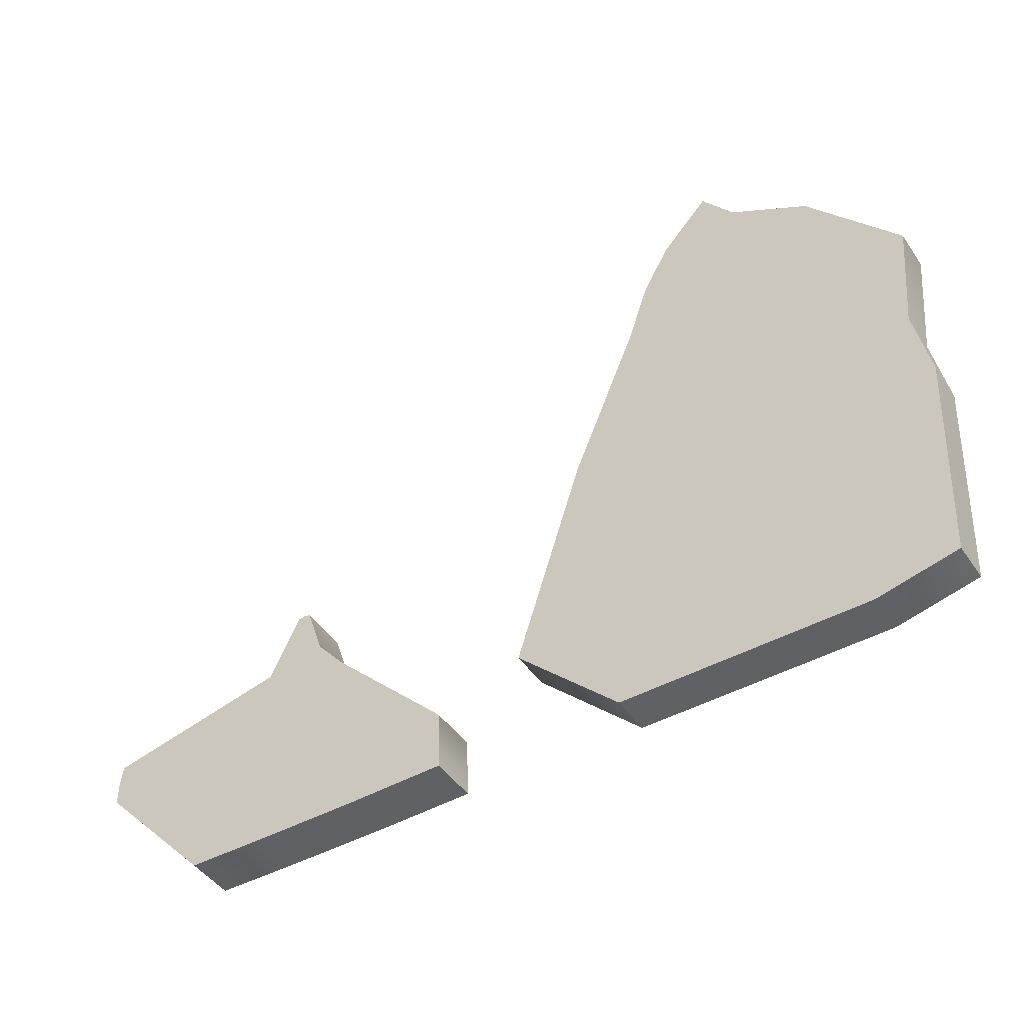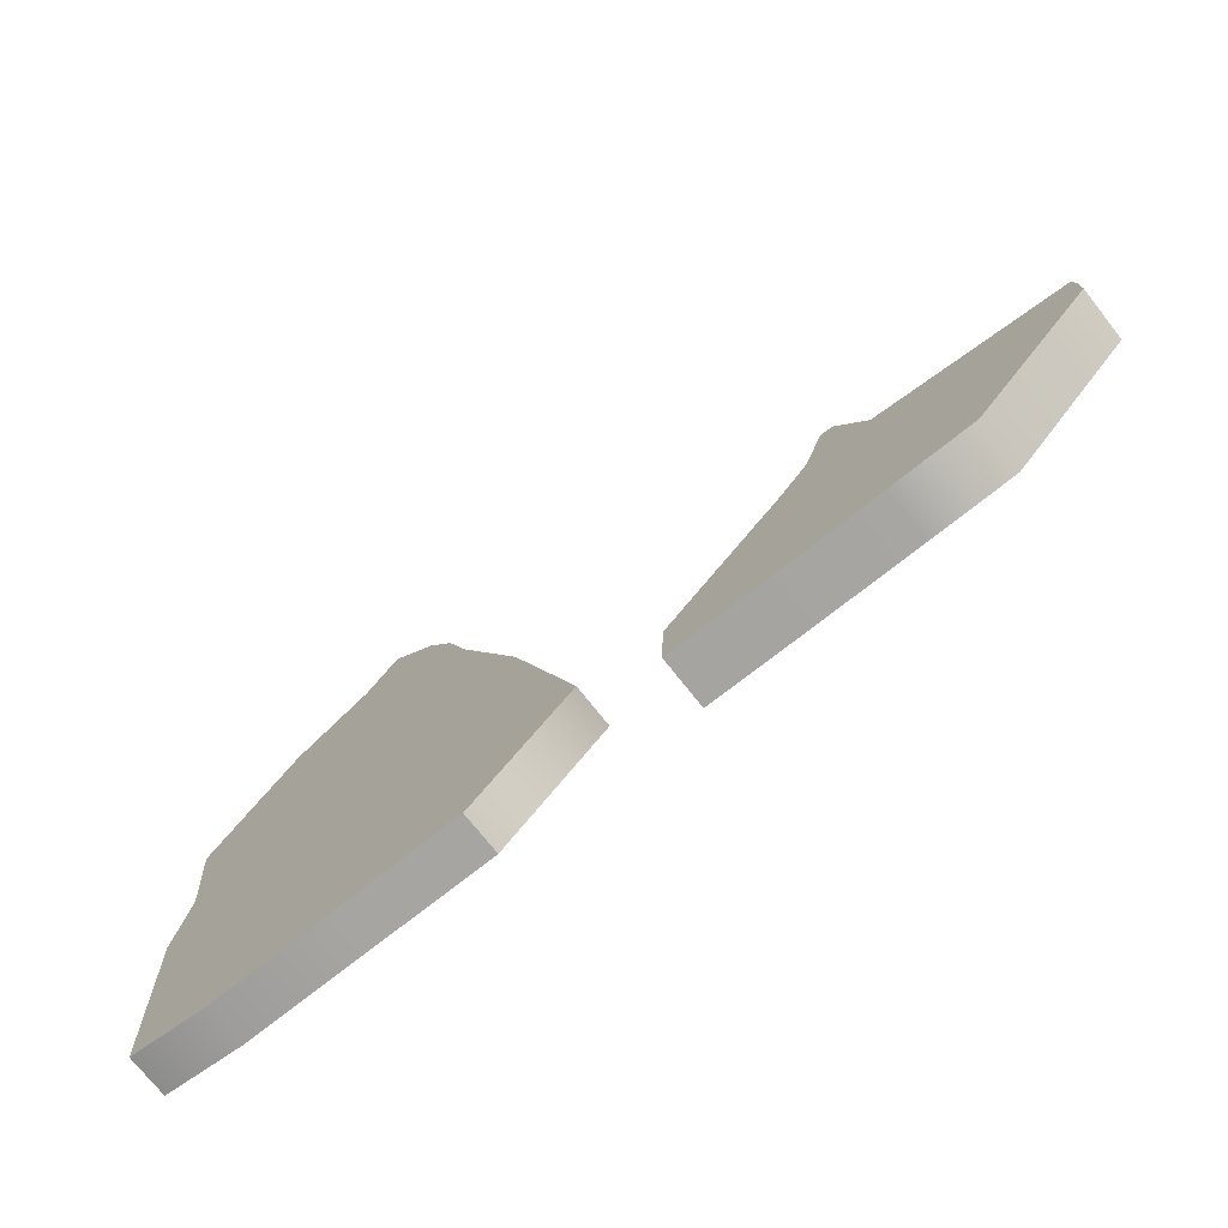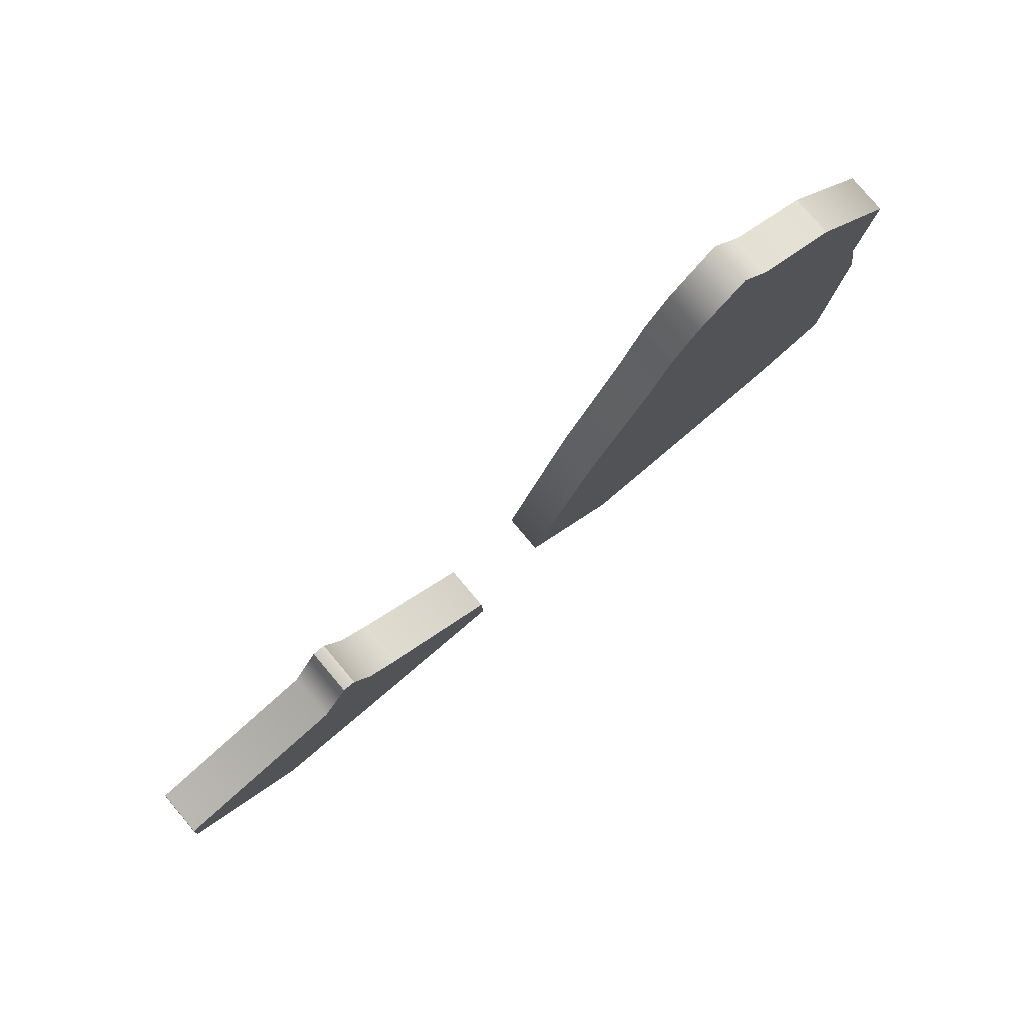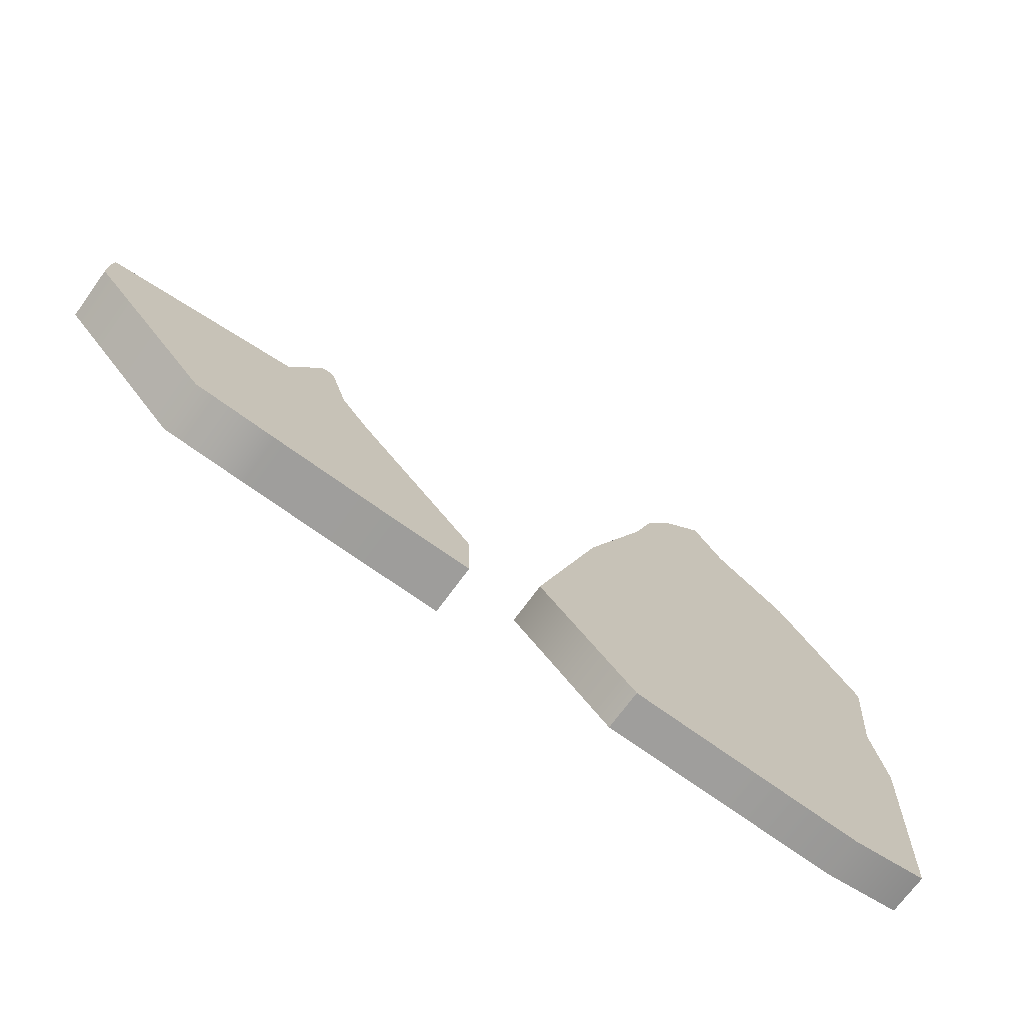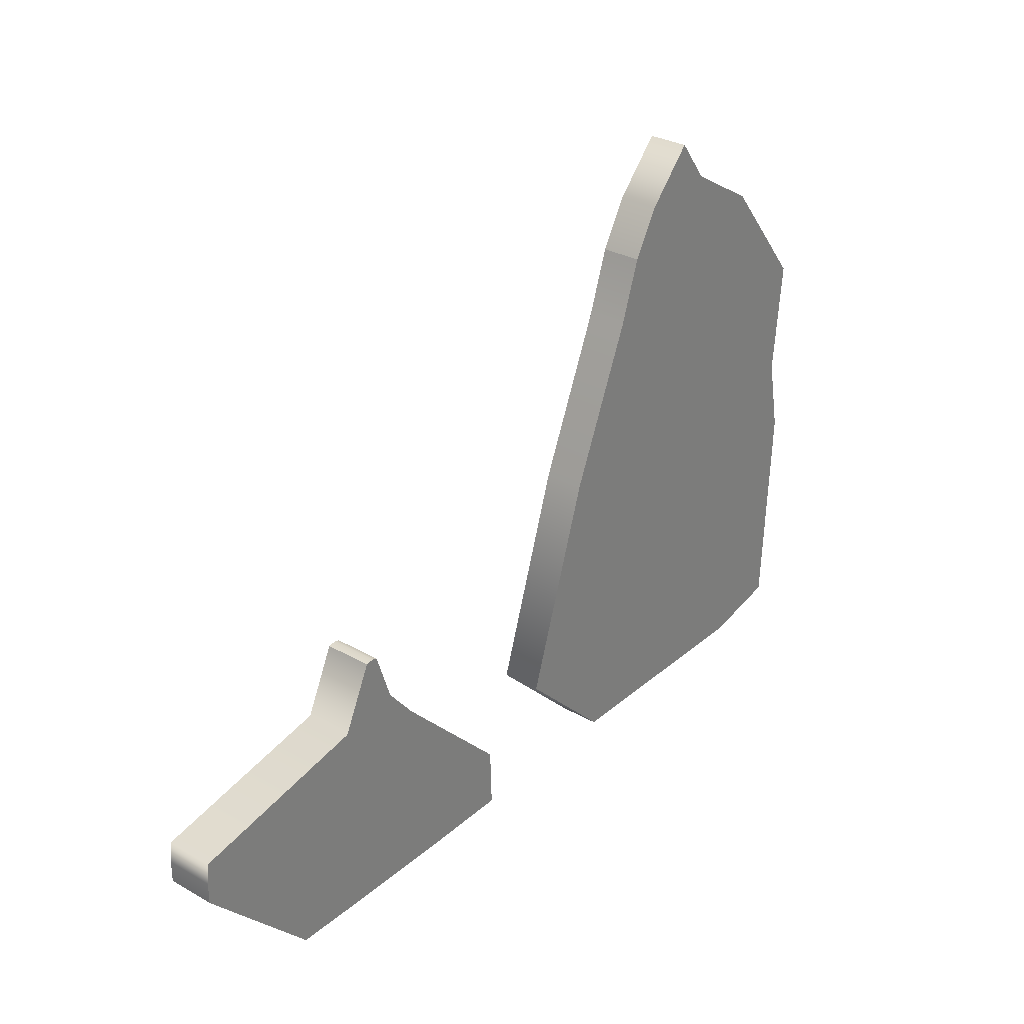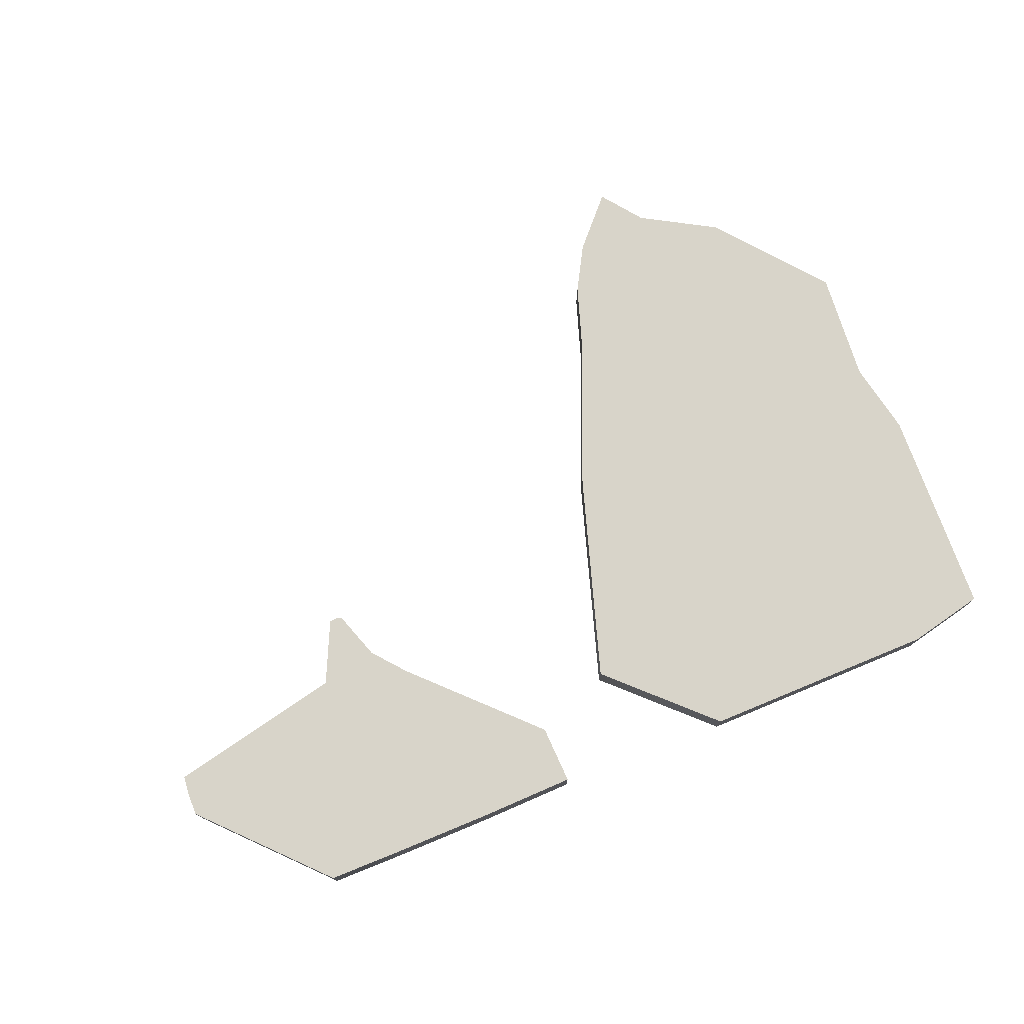
<metadata>
{"format":"obj","ext":"obj","renderer":"f3d","projection":"perspective","resolution":1024,"background":"white","views":[{"elev":-45.6,"azim":32.3,"up":"+Y"},{"elev":-73.9,"azim":-141.6,"up":"+Y"},{"elev":80.0,"azim":-40.2,"up":"+Y"},{"elev":-71.0,"azim":-36.0,"up":"+Y"},{"elev":30.4,"azim":-50.6,"up":"+Y"},{"elev":75.2,"azim":-22.5,"up":"+Z"}]}
</metadata>
<code>
g default
v -75.98 50.58 10.32
v 78.03 2.837 10.32
v 8.051 107.3 10.32
v 13.19 107.1 10.32
v 8.051 107.3 -8.498
v 13.19 107.1 -8.498
v -75.98 50.58 -8.498
v 78.03 2.837 -8.498
v 0.5093 2.183 10.32
v 11.13 107.7 10.32
v 11.13 107.7 -8.498
v 0.5093 2.183 -8.498
v 39.27 2.183 10.32
v 39.27 2.183 -8.498
v -30.94 2.526 10.32
v -30.94 2.526 -8.498
v -75.07 67.4 10.32
v -75.07 67.4 -8.498
v -38.25 54.96 -8.498
v 0.5093 54.96 -8.498
v 26.55 58.09 -8.498
v 31.07 73.64 -8.498
v 31.07 73.64 10.32
v 26.55 58.09 10.32
v 0.5093 54.96 10.32
v -38.25 54.96 10.32
v -3.73 82.38 -8.498
v -3.73 82.38 10.32
v 1.015 81.35 10.32
v 8.043 81.35 10.32
v 16.03 81.35 10.32
v 19.84 87.22 10.32
v 19.84 87.22 -8.498
v 16.03 81.35 -8.498
v 8.043 81.35 -8.498
v 1.015 81.35 -8.498
v -75.98 59.05 10.32
v -75.98 59.05 -8.498
v -38.25 45.47 -8.498
v 0.5093 28.57 -8.498
v 22.26 40.56 -8.498
v 77.22 26.59 -8.498
v 77.22 26.59 10.32
v 22.26 40.56 10.32
v 0.5093 28.57 10.32
v -38.25 45.47 10.32
g GruntTarget
f 1 15 46 37
f 3 10 11 5
f 38 39 16 7
f 7 16 15 1
f 2 8 42 43
f 7 1 37 38
f 44 45 9 13
f 12 40 41 14
f 9 12 14 13
f 43 44 13 2
f 11 10 4 6
f 14 41 42 8
f 13 14 8 2
f 45 46 15 9
f 16 39 40 12
f 15 16 12 9
f 27 28 3 5
f 5 11 36 27
f 35 36 11
f 34 35 11
f 33 34 11 6
f 32 33 6 4
f 10 31 32 4
f 10 30 31
f 10 29 30
f 28 29 10 3
f 18 17 28 27
f 17 26 29 28
f 30 29 26 25
f 31 30 25 24
f 32 31 24 23
f 23 22 33 32
f 22 21 34 33
f 21 20 35 34
f 20 19 36 35
f 27 36 19 18
f 38 37 17 18
f 18 19 39 38
f 40 39 19 20
f 41 40 20 21
f 42 41 21 22
f 43 42 22 23
f 23 24 44 43
f 24 25 45 44
f 25 26 46 45
f 37 46 26 17
g default
v 149.9 0.7727 7.888
v 276.9 7.65 7.888
v 171.1 210.9 7.888
v 243.5 214.6 7.888
v 171.1 210.9 -7.888
v 243.5 214.6 -7.888
v 149.9 0.7727 -7.888
v 276.9 7.65 -7.888
v 136.7 124.1 7.888
v 136.7 124.1 -7.888
v 275.3 124.1 -7.888
v 275.3 124.1 7.888
v 195.9 0.7727 7.888
v 195.9 124.1 7.888
v 200.2 249.5 7.888
v 200.2 249.5 -7.888
v 195.9 124.1 -7.888
v 195.9 0.7727 -7.888
v 162.6 185.7 -7.888
v 162.6 185.7 7.888
v 202.3 185.7 7.888
v 279.5 169.9 7.888
v 279.5 169.9 -7.888
v 202.3 185.7 -7.888
v 109.7 40.21 7.888
v 109.7 40.21 -7.888
v 195.9 62.42 -7.888
v 281.1 93.64 -7.888
v 281.1 93.64 7.888
v 195.9 62.42 7.888
v 245.7 124.1 7.888
v 245.7 62.42 7.888
v 245.7 0.7727 7.888
v 245.7 0.7727 -7.888
v 245.7 62.42 -7.888
v 245.7 124.1 -7.888
v 245.7 185.7 -7.888
v 212.9 232.6 -7.888
v 212.9 232.6 7.888
v 245.7 185.7 7.888
v 167.4 0.7727 7.888
v 176.4 62.42 7.888
v 178.5 124.1 7.888
v 182.2 185.7 7.888
v 181.7 229.4 7.888
v 181.7 229.4 -7.888
v 182.2 185.7 -7.888
v 178.5 124.1 -7.888
v 176.4 62.42 -7.888
v 167.4 0.7727 -7.888
g EliteTarget
f 47 87 88 71
f 49 91 92 51
f 72 95 96 53
f 53 96 87 47
f 48 54 74 75
f 53 47 71 72
f 65 66 49 51
f 51 92 93 65
f 68 69 52 50
f 66 90 91 49
f 75 78 79 48
f 85 86 68 50
f 84 85 50 52
f 69 83 84 52
f 80 81 74 54
f 79 80 54 48
f 56 55 66 65
f 55 89 90 66
f 68 86 77 58
f 58 57 69 68
f 82 83 69 57
f 65 93 94 56
f 72 71 55 56
f 56 94 95 72
f 74 81 82 57
f 75 74 57 58
f 77 78 75 58
f 71 88 89 55
f 60 76 78 77
f 79 78 76 59
f 59 64 80 79
f 64 73 81 80
f 82 81 73 63
f 63 70 83 82
f 84 83 70 62
f 62 61 85 84
f 61 67 86 85
f 77 86 67 60
f 88 87 59 76
f 89 88 76 60
f 90 89 60 67
f 91 90 67 61
f 92 91 61 62
f 93 92 62 70
f 94 93 70 63
f 95 94 63 73
f 96 95 73 64
f 87 96 64 59

</code>
